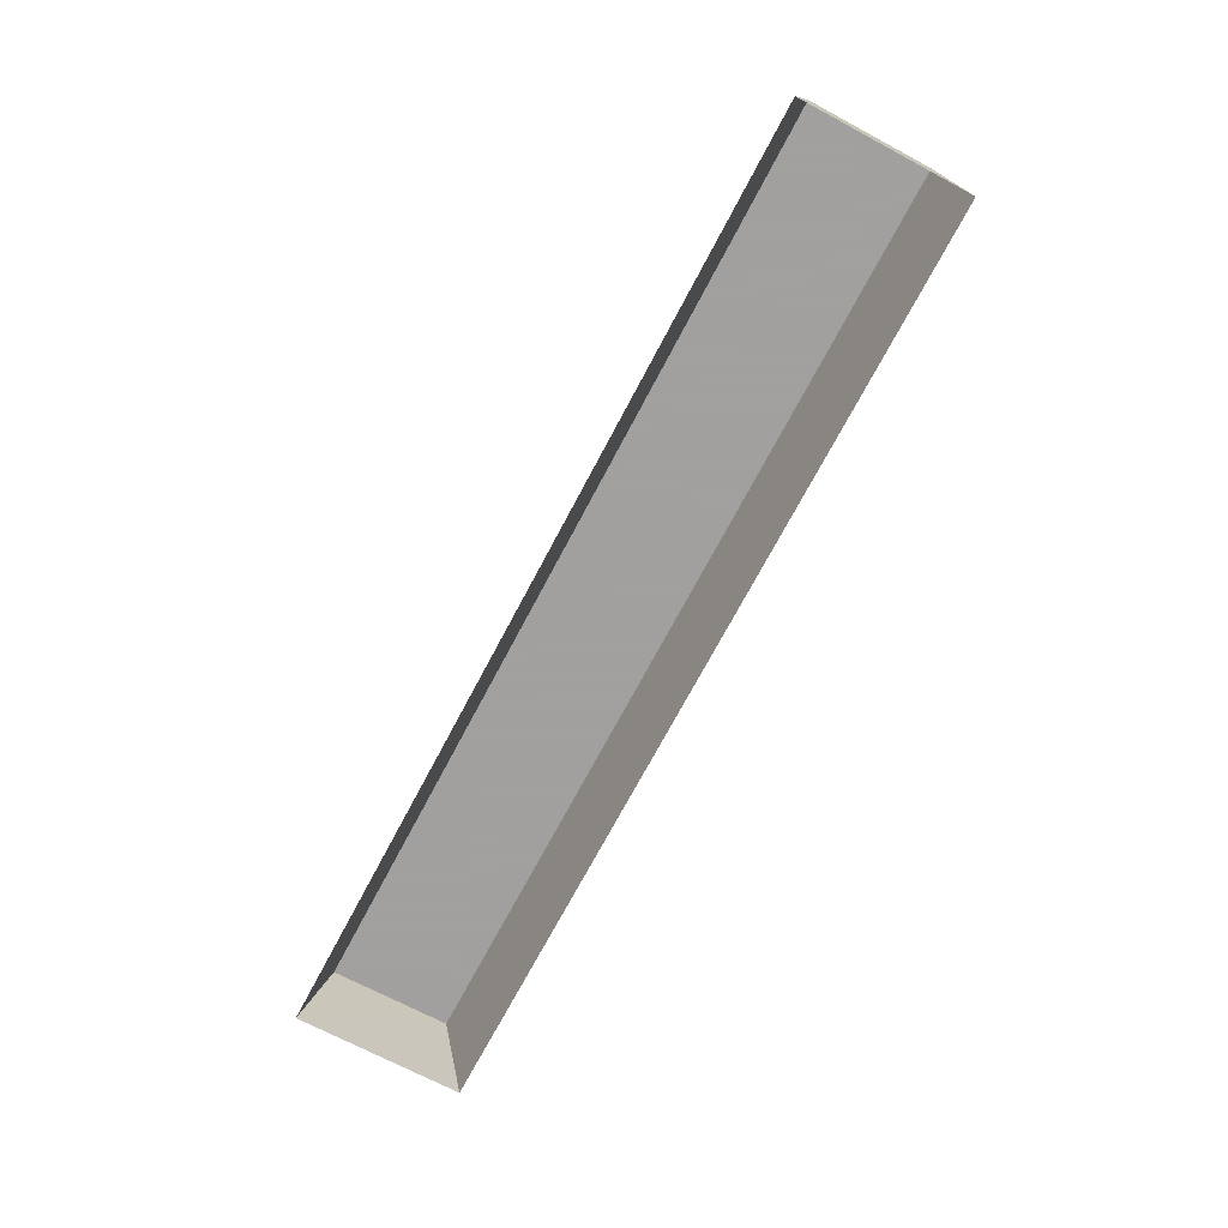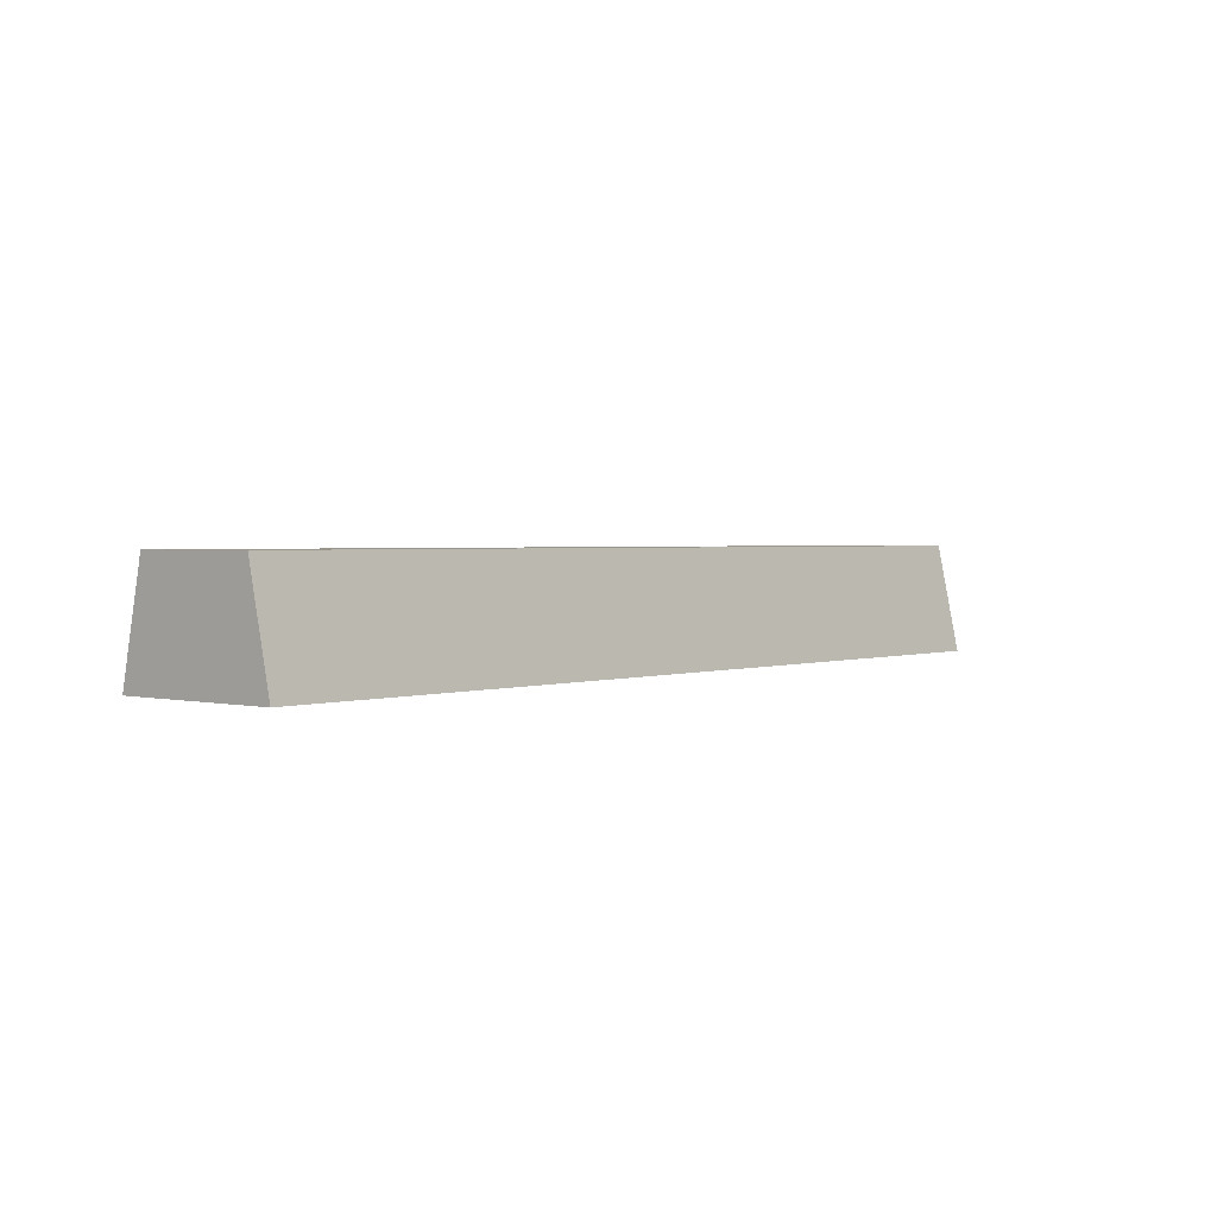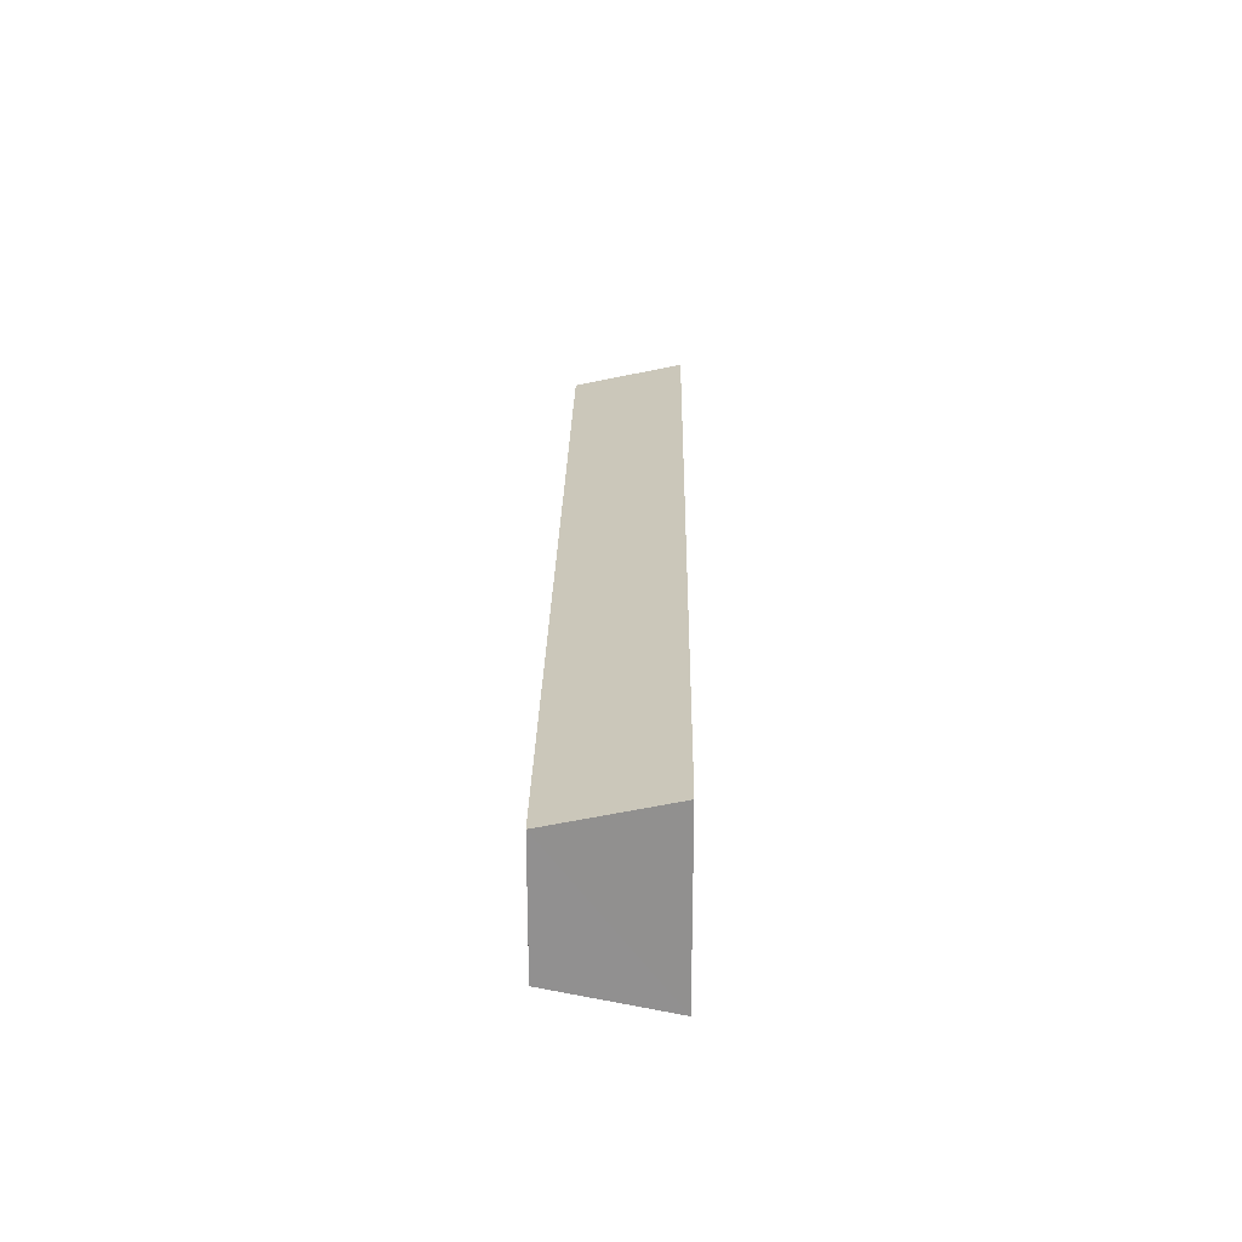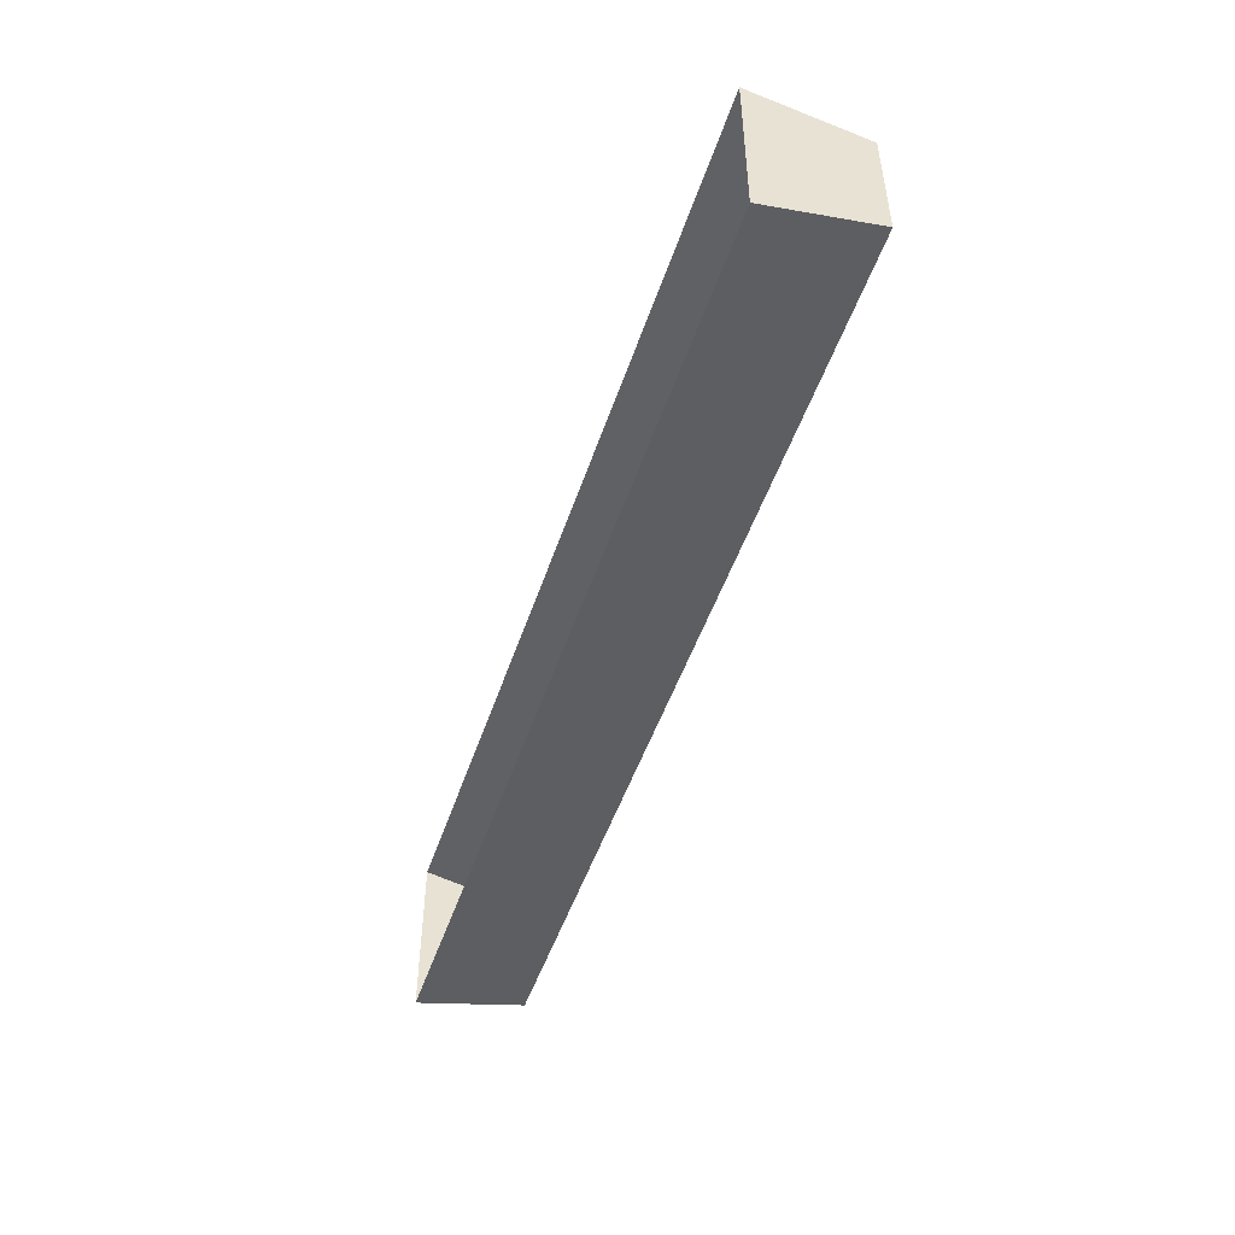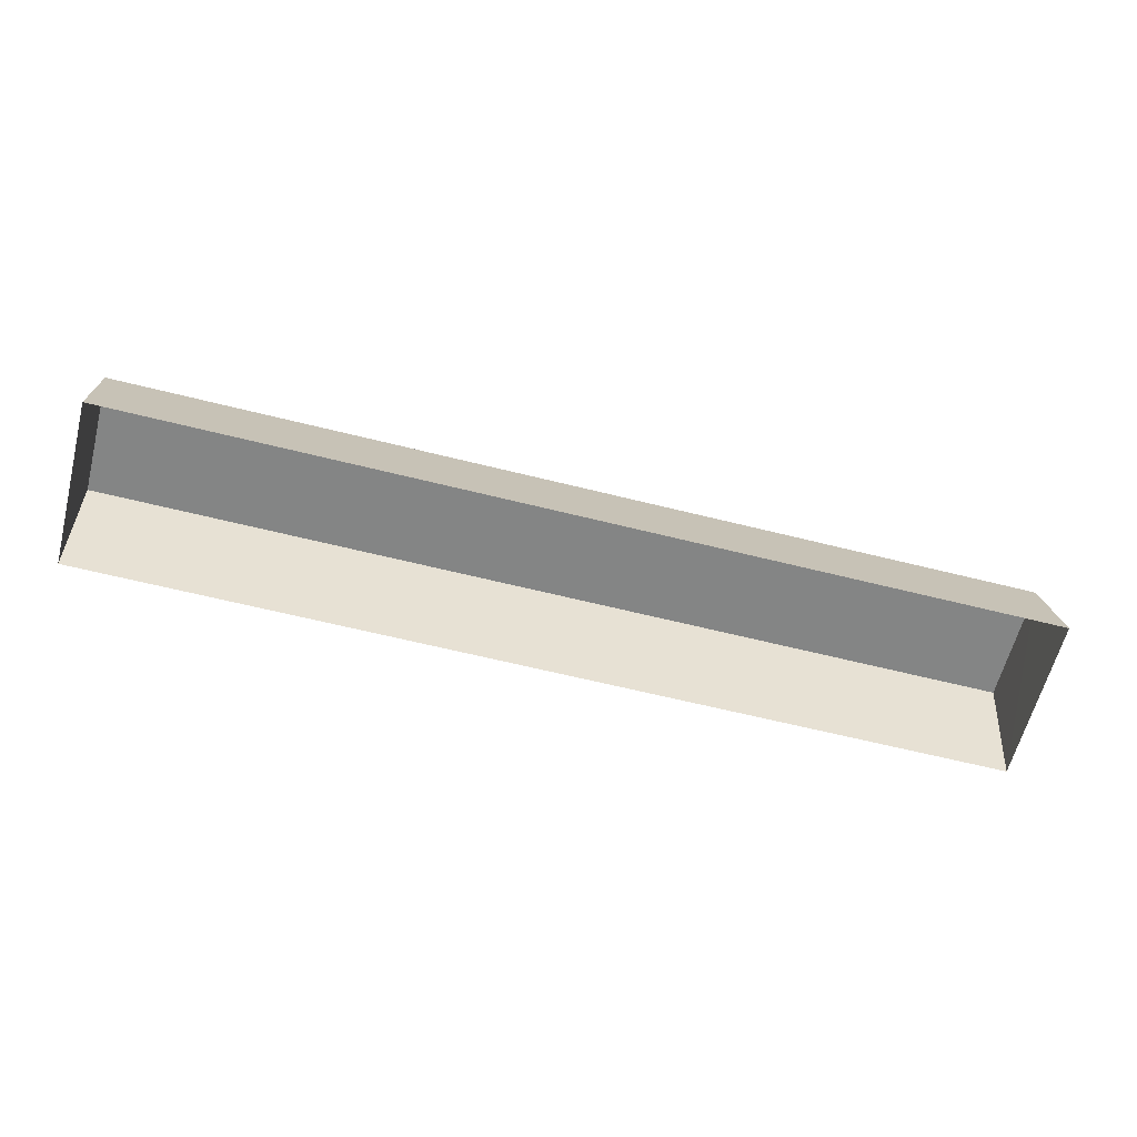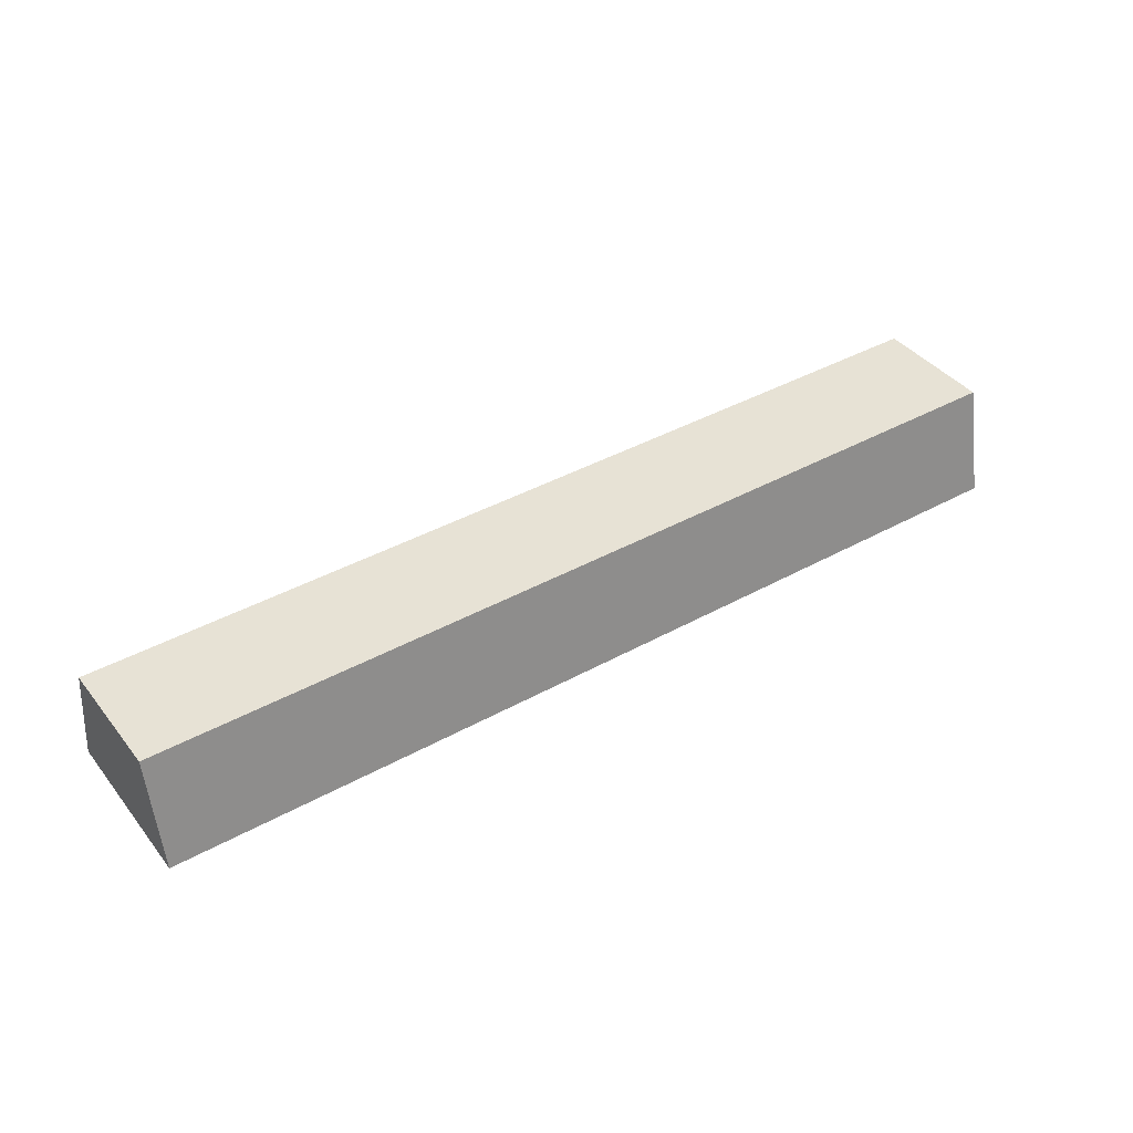
<metadata>
{"format":"obj","ext":"obj","renderer":"f3d","projection":"perspective","resolution":1024,"background":"white","views":[{"elev":-71.9,"azim":-117.9,"up":"+Y"},{"elev":2.0,"azim":-49.9,"up":"+Y"},{"elev":24.3,"azim":-89.1,"up":"+Z"},{"elev":-48.3,"azim":72.0,"up":"+Z"},{"elev":-61.6,"azim":-14.4,"up":"+Y"},{"elev":40.1,"azim":-34.4,"up":"+Y"}]}
</metadata>
<code>
g RetRodSyren1
v -0.09738 1.162 0.005761
v -0.09738 1.071 0.02517
v -0.3888 1.071 0.02517
v -0.3888 1.162 0.005761
v 0.3888 1.162 0.005761
v 0.3891 1.162 -0.09557
v 0.3891 1.071 -0.115
v 0.3888 1.071 0.02517
v 0.09597 1.162 -0.09557
v 0.3891 1.162 -0.09557
v 0.3888 1.162 0.005761
v 0.09738 1.162 0.005761
v -0.3891 1.162 -0.09557
v -0.3891 1.071 -0.115
v -0.09597 1.071 -0.115
v -0.09597 1.162 -0.09557
v 0.3891 1.162 -0.09557
v 0.09597 1.162 -0.09557
v 0.09597 1.071 -0.115
v 0.3891 1.071 -0.115
v -0.3888 1.162 0.005761
v -0.3888 1.071 0.02517
v -0.3891 1.071 -0.115
v -0.3891 1.162 -0.09557
v -0.09597 1.162 -0.09557
v -0.09738 1.162 0.005761
v -0.3888 1.162 0.005761
v -0.3891 1.162 -0.09557
v -0.09738 1.162 0.005761
v -0.09597 1.162 -0.09557
v 0.09597 1.162 -0.09557
v 0.09738 1.162 0.005761
v -0.09738 1.071 0.02517
v -0.09738 1.162 0.005761
v 0.09738 1.162 0.005761
v 0.09738 1.071 0.02517
v -0.09597 1.162 -0.09557
v -0.09597 1.071 -0.115
v 0.09597 1.071 -0.115
v 0.09597 1.162 -0.09557
v 0.09738 1.162 0.005761
v 0.3888 1.162 0.005761
v 0.3888 1.071 0.02517
v 0.09738 1.071 0.02517
g RetRodSyren1_0
f 3 2 1
f 4 3 1
f 7 6 5
f 8 7 5
f 11 10 9
f 12 11 9
f 15 14 13
f 16 15 13
f 19 18 17
f 20 19 17
f 23 22 21
f 24 23 21
f 27 26 25
f 28 27 25
f 31 30 29
f 32 31 29
f 35 34 33
f 36 35 33
f 39 38 37
f 40 39 37
f 43 42 41
f 44 43 41

</code>
